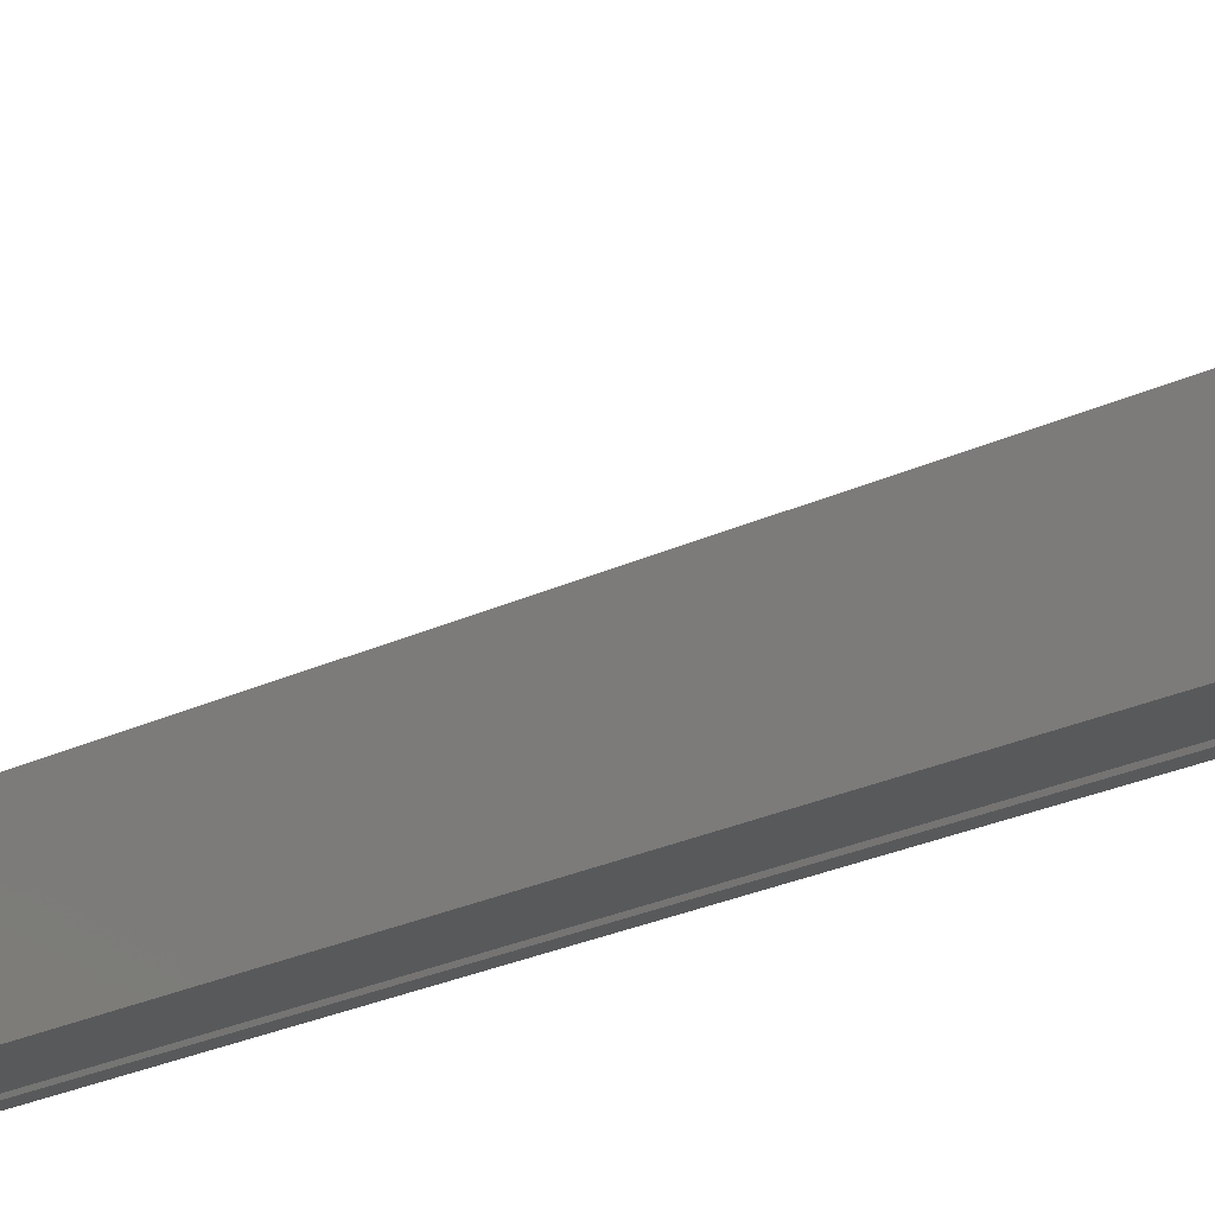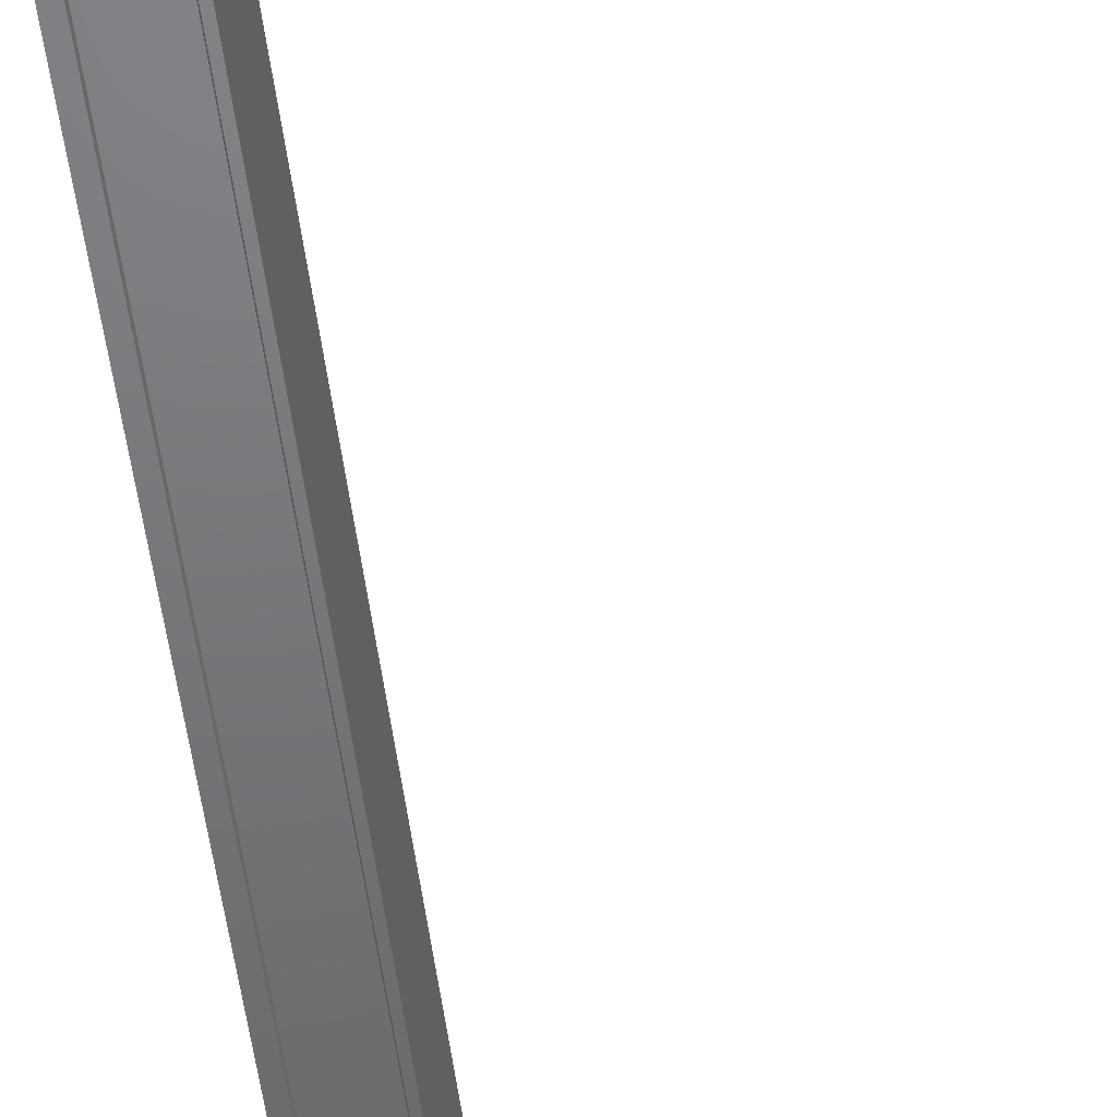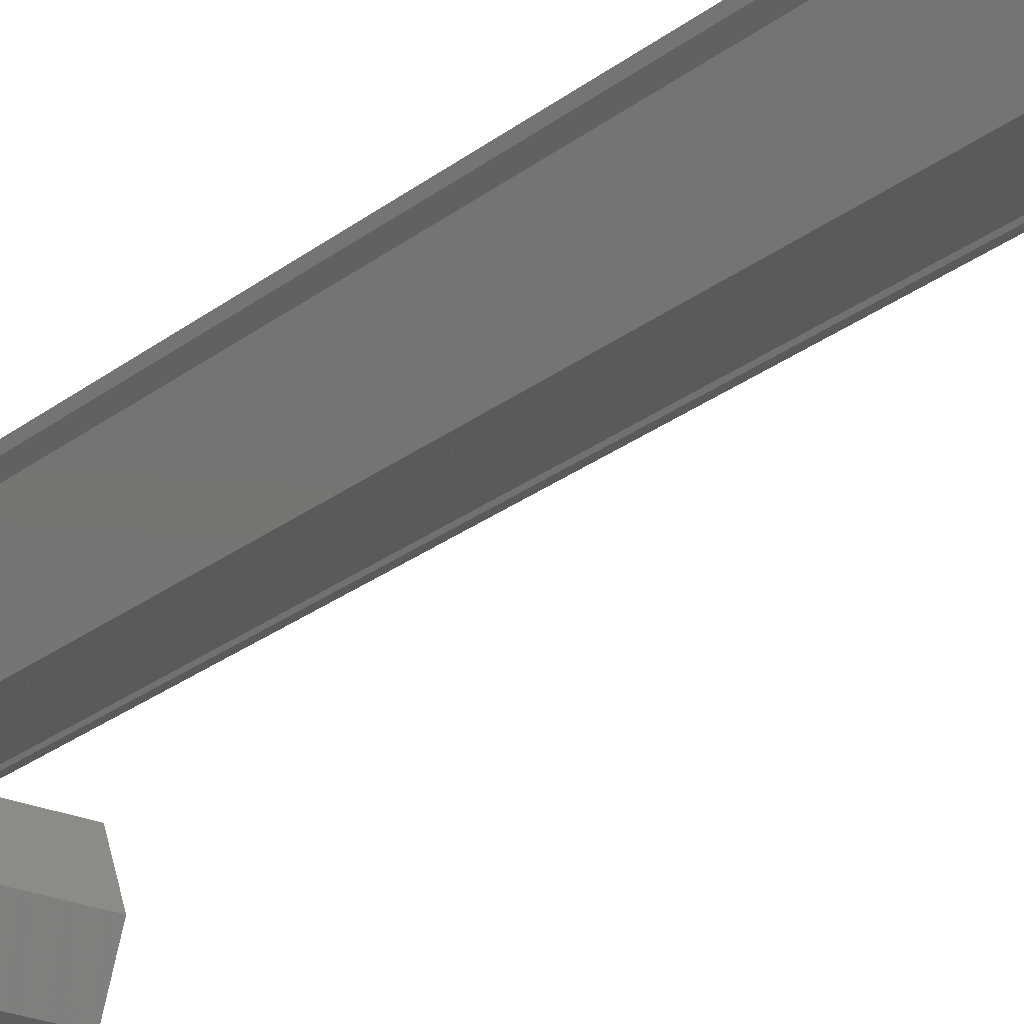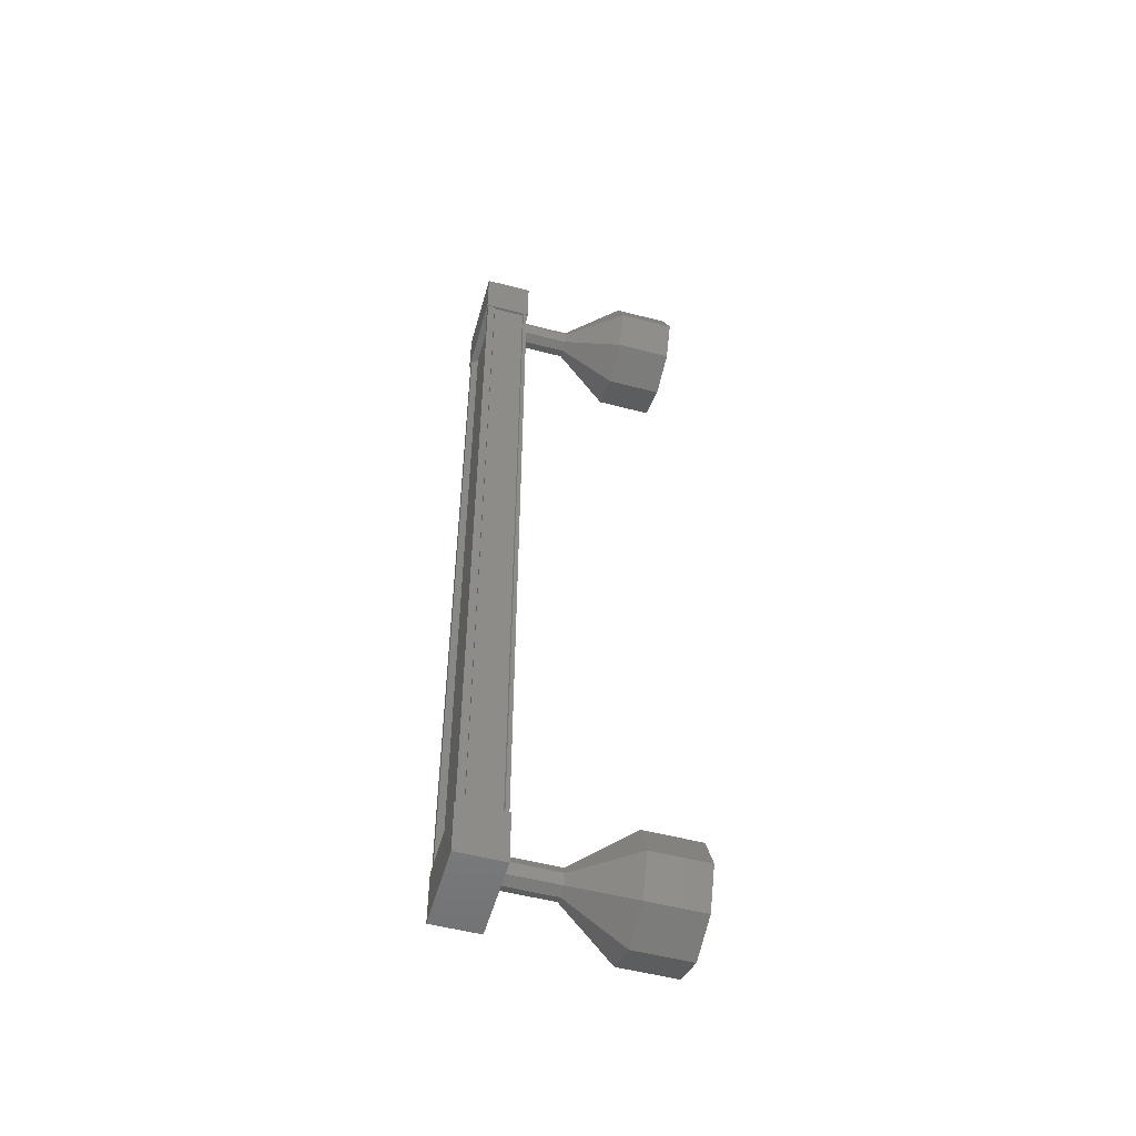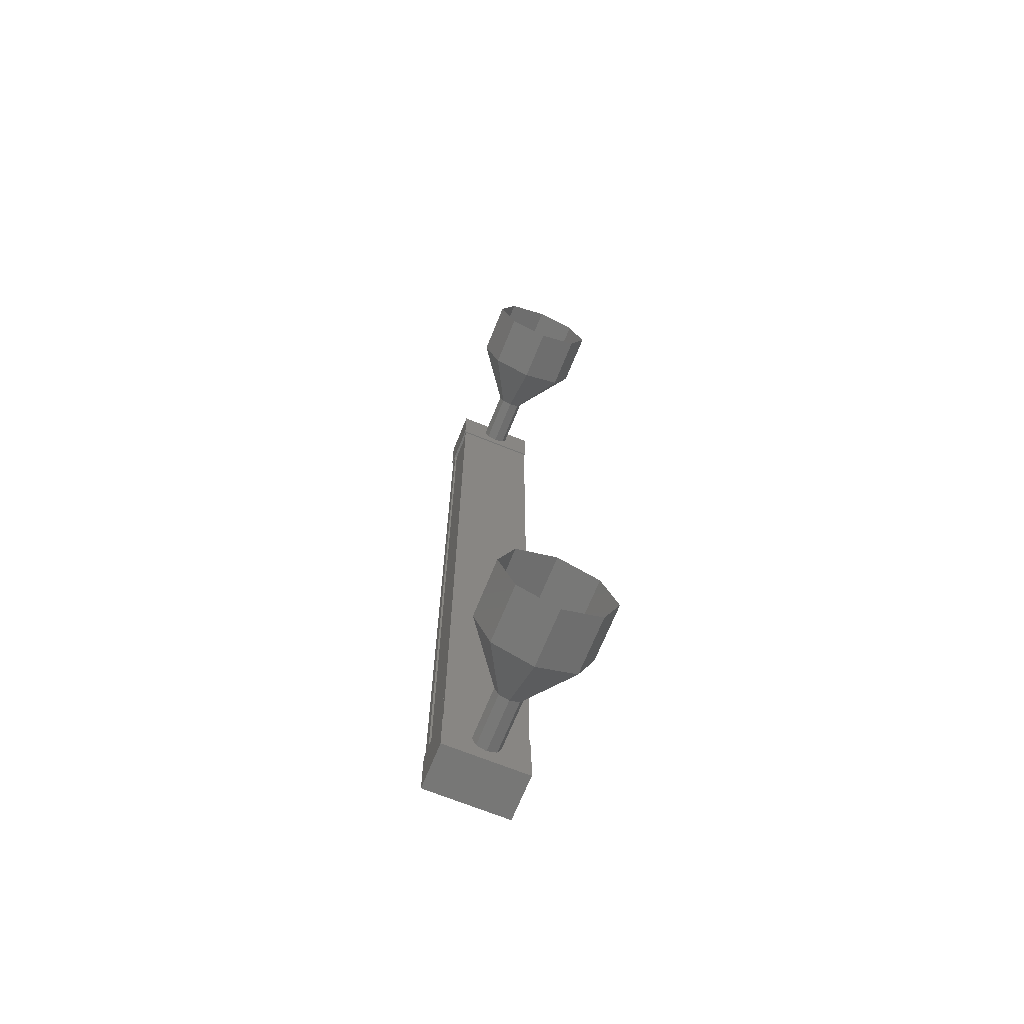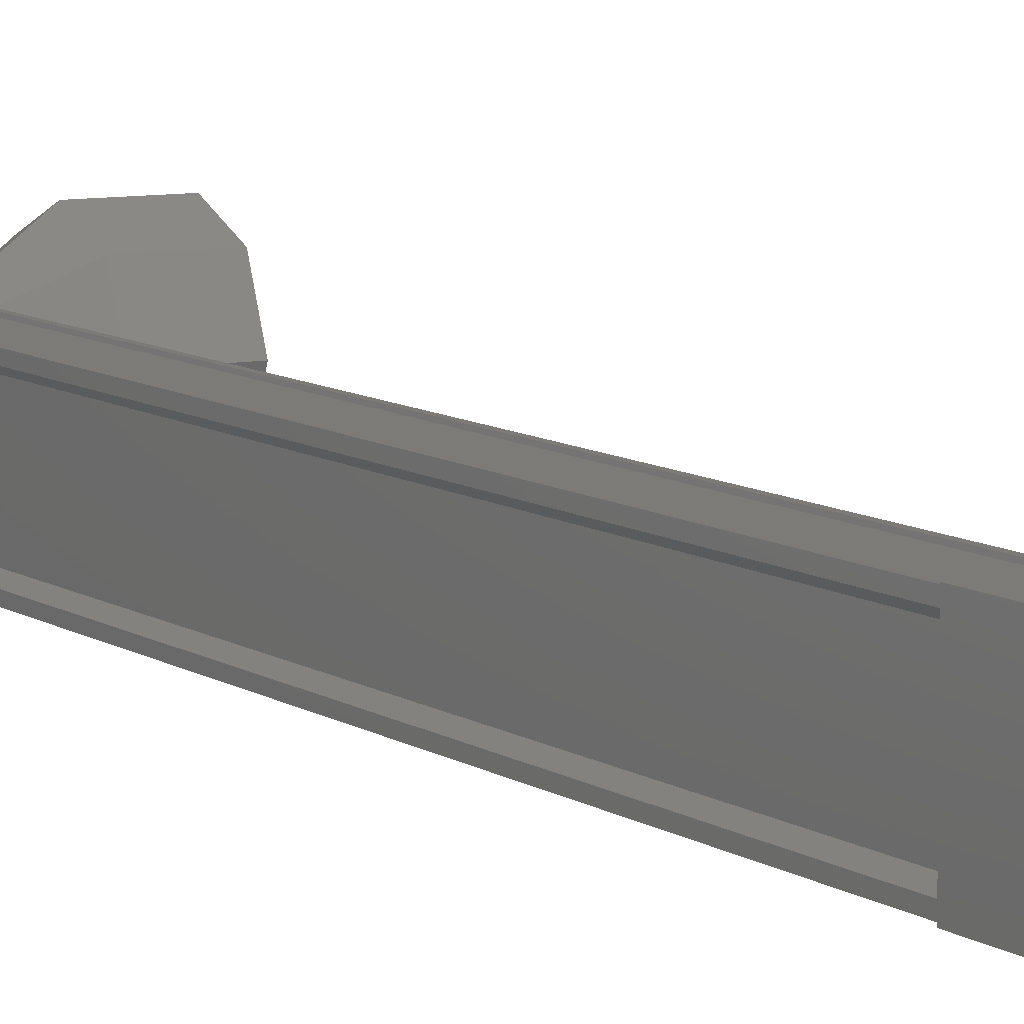
<metadata>
{"format":"stl","ext":"stl","renderer":"f3d","projection":"perspective","resolution":1024,"background":"white","views":[{"elev":-20.3,"azim":133.4,"up":"+Z"},{"elev":-49.7,"azim":6.9,"up":"+Z"},{"elev":-23.1,"azim":-36.4,"up":"+Z"},{"elev":-53.3,"azim":-15.6,"up":"+Y"},{"elev":-69.4,"azim":68.0,"up":"+Y"},{"elev":8.3,"azim":-28.9,"up":"+Z"}]}
</metadata>
<code>
# stl→obj: 128 verts, 152 faces
v -68.88 212.8 221.4
v -68.99 212.8 221.3
v -68.99 197.3 221.3
v -68.99 197.3 221.2
v -68.88 197.3 222.5
v -68.99 197.3 222.6
v -68.99 212.8 222.6
v -68.99 197.3 222.7
v -68.99 212.8 222.7
v -68.26 197.3 222.7
v -68.26 212.8 222.7
v -68.27 197.3 222.7
v -68.27 212.8 222.7
v -68.85 212.8 222.7
v -68.88 197.3 221.4
v -68.88 212.8 222.5
v -68.86 212.8 222.7
v -68.86 197.3 222.7
v -68.85 197.3 222.7
v -69.01 196.8 221.2
v -68.17 196.8 222.7
v -69.01 196.8 222.7
v -69.01 197.8 222.7
v -69.01 197.8 221.2
v -68.17 197.8 222.7
v -68.17 197.8 221.2
v -68.17 196.8 221.2
v -69.01 212.3 222.7
v -69.01 212.3 221.2
v -68.17 212.3 222.7
v -68.17 212.3 221.2
v -68.17 213.3 221.2
v -69.01 213.3 221.2
v -69.01 213.3 222.7
v -68.17 213.3 222.7
v -68.99 212.8 221.2
v -68.86 212.8 221.2
v -68.86 197.3 221.2
v -68.85 212.8 221.2
v -68.85 197.3 221.2
v -68.27 212.8 221.2
v -68.27 197.3 221.2
v -68.26 212.8 221.2
v -68.26 197.3 221.2
v -68.2 212.8 221.2
v -68.2 197.3 221.2
v -68.2 212.8 222.7
v -68.2 197.3 222.7
v -67.23 213 222
v -66.23 213.7 222
v -67.23 212.9 221.8
v -66.23 213.4 221.2
v -67.23 212.7 221.7
v -66.23 212.7 221
v -67.23 212.6 221.8
v -66.23 212 221.2
v -67.23 212.5 222
v -66.23 211.7 222
v -67.23 212.6 222.1
v -66.23 212 222.7
v -67.23 212.7 222.2
v -66.23 212.7 223
v -67.23 212.9 222.1
v -66.23 213.4 222.7
v -68.22 197.6 222
v -67.22 197.6 222
v -68.22 197.5 221.8
v -67.22 197.5 221.8
v -68.22 197.4 221.7
v -67.22 197.4 221.7
v -68.22 197.2 221.8
v -67.22 197.2 221.8
v -68.22 197.1 222
v -67.22 197.1 222
v -68.22 197.2 222.1
v -67.22 197.2 222.1
v -68.22 197.4 222.2
v -67.22 197.4 222.2
v -68.22 197.5 222.1
v -67.22 197.5 222.1
v -66.23 198.4 222
v -65.23 198.4 222
v -66.23 198.1 221.2
v -65.23 198.1 221.2
v -66.23 197.4 221
v -65.23 197.4 221
v -66.23 196.7 221.2
v -65.23 196.7 221.2
v -66.23 196.4 222
v -65.23 196.4 222
v -66.23 196.7 222.7
v -65.23 196.7 222.7
v -66.23 197.4 223
v -65.23 197.4 223
v -66.23 198.1 222.7
v -65.23 198.1 222.7
v -67.23 197.6 222
v -67.23 197.5 221.8
v -67.23 197.4 221.7
v -67.23 197.2 221.8
v -67.23 197.1 222
v -67.23 197.2 222.1
v -67.23 197.4 222.2
v -67.23 197.5 222.1
v -68.22 213 222
v -67.22 213 222
v -68.22 212.9 221.8
v -67.22 212.9 221.8
v -68.22 212.7 221.7
v -67.22 212.7 221.7
v -68.22 212.6 221.8
v -67.22 212.6 221.8
v -68.22 212.5 222
v -67.22 212.5 222
v -68.22 212.6 222.1
v -67.22 212.6 222.1
v -68.22 212.7 222.2
v -67.22 212.7 222.2
v -68.22 212.9 222.1
v -67.22 212.9 222.1
v -65.23 213.4 222.7
v -65.23 213.7 222
v -65.23 213.4 221.2
v -65.23 212.7 221
v -65.23 212 221.2
v -65.23 211.7 222
v -65.23 212 222.7
v -65.23 212.7 223
f 1 2 3
f 3 2 4
f 5 6 7
f 7 6 8
f 8 9 7
f 10 11 12
f 12 11 13
f 13 14 12
f 3 15 1
f 1 15 5
f 5 16 1
f 7 16 5
f 9 8 17
f 17 8 18
f 18 14 17
f 19 14 18
f 12 14 19
f 20 21 22
f 22 21 23
f 23 24 22
f 25 24 23
f 26 24 25
f 25 21 26
f 26 21 27
f 27 21 20
f 20 24 27
f 22 24 20
f 28 29 30
f 30 29 31
f 31 32 30
f 29 32 31
f 33 32 29
f 29 34 33
f 33 34 32
f 32 34 35
f 35 30 32
f 34 30 35
f 28 30 34
f 34 29 28
f 2 36 4
f 4 36 37
f 37 38 4
f 39 38 37
f 40 38 39
f 39 41 40
f 40 41 42
f 42 41 43
f 43 44 42
f 45 44 43
f 46 44 45
f 45 47 46
f 46 47 48
f 48 47 10
f 25 23 21
f 24 26 27
f 47 11 10
f 49 50 51
f 51 50 52
f 52 53 51
f 54 53 52
f 55 53 54
f 54 56 55
f 55 56 57
f 57 56 58
f 58 59 57
f 60 59 58
f 61 59 60
f 60 62 61
f 61 62 63
f 63 62 64
f 64 49 63
f 50 49 64
f 65 66 67
f 67 66 68
f 68 69 67
f 70 69 68
f 71 69 70
f 70 72 71
f 71 72 73
f 73 72 74
f 74 75 73
f 76 75 74
f 77 75 76
f 76 78 77
f 77 78 79
f 79 78 80
f 80 65 79
f 66 65 80
f 81 82 83
f 83 82 84
f 84 85 83
f 86 85 84
f 87 85 86
f 86 88 87
f 87 88 89
f 89 88 90
f 90 91 89
f 92 91 90
f 93 91 92
f 92 94 93
f 93 94 95
f 95 94 96
f 96 81 95
f 82 81 96
f 97 81 98
f 98 81 83
f 83 99 98
f 85 99 83
f 100 99 85
f 85 87 100
f 100 87 101
f 101 87 89
f 89 102 101
f 91 102 89
f 103 102 91
f 91 93 103
f 103 93 104
f 104 93 95
f 95 97 104
f 81 97 95
f 105 106 107
f 107 106 108
f 108 109 107
f 110 109 108
f 111 109 110
f 110 112 111
f 111 112 113
f 113 112 114
f 114 115 113
f 116 115 114
f 117 115 116
f 116 118 117
f 117 118 119
f 119 118 120
f 120 105 119
f 106 105 120
f 64 121 50
f 50 121 122
f 122 52 50
f 123 52 122
f 54 52 123
f 123 124 54
f 54 124 56
f 56 124 125
f 125 58 56
f 126 58 125
f 60 58 126
f 126 127 60
f 60 127 62
f 62 127 128
f 128 64 62
f 121 64 128

</code>
